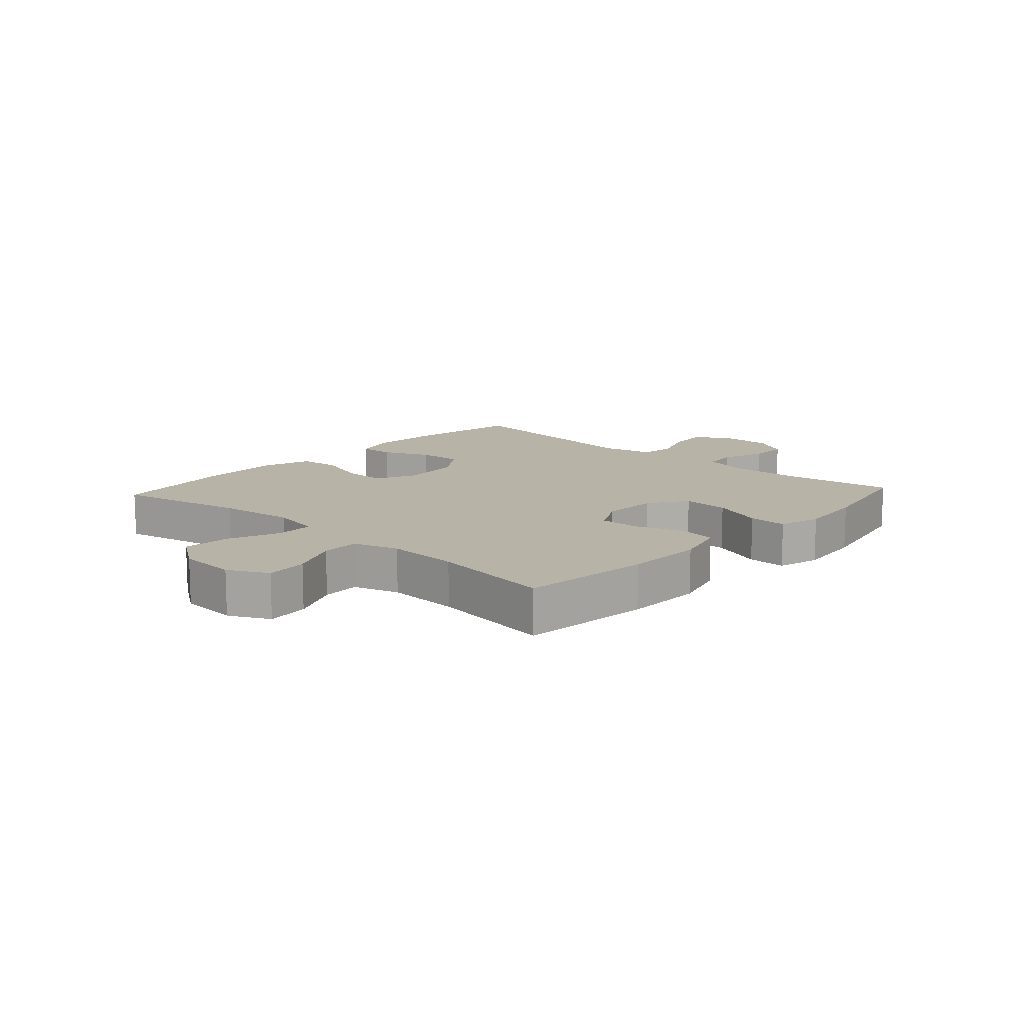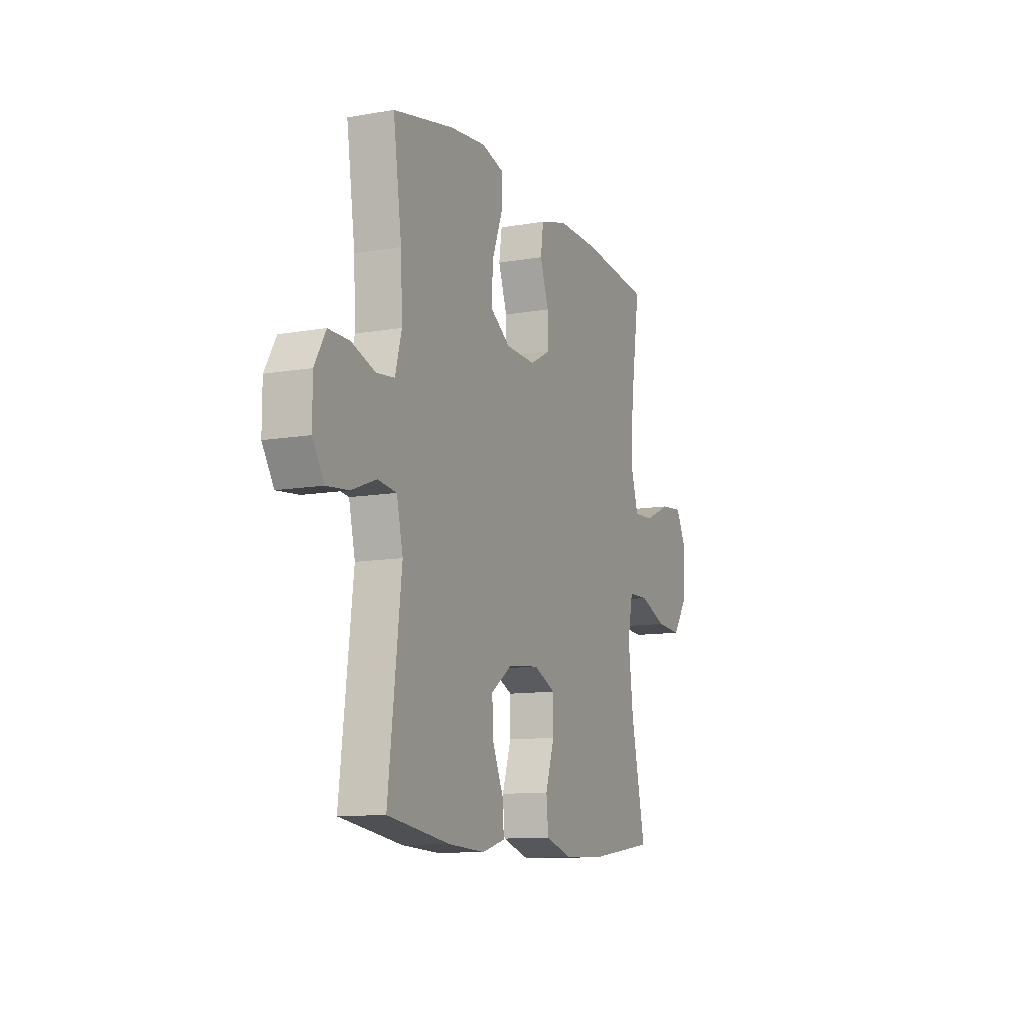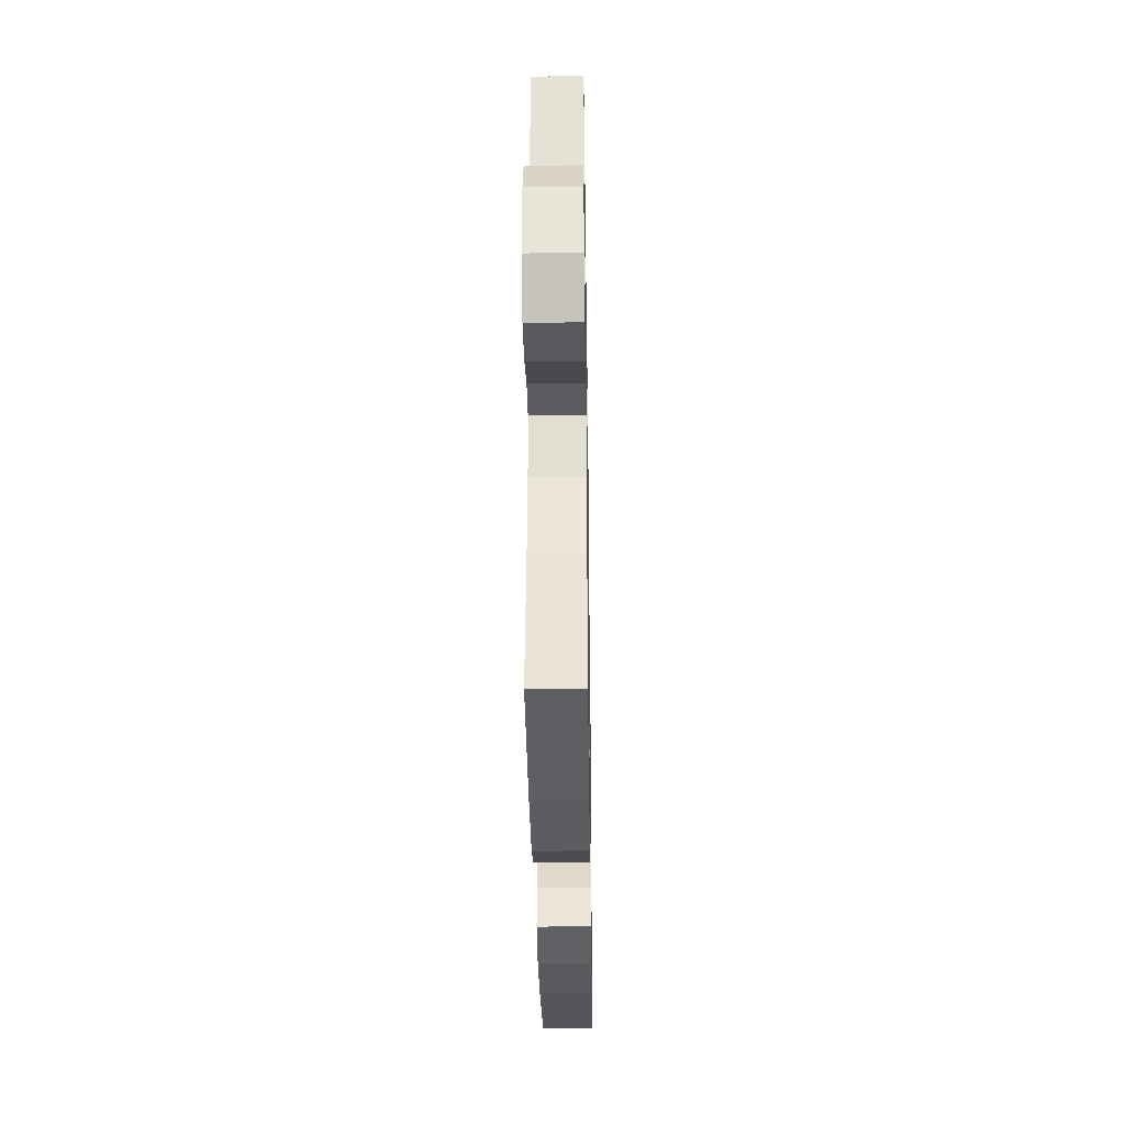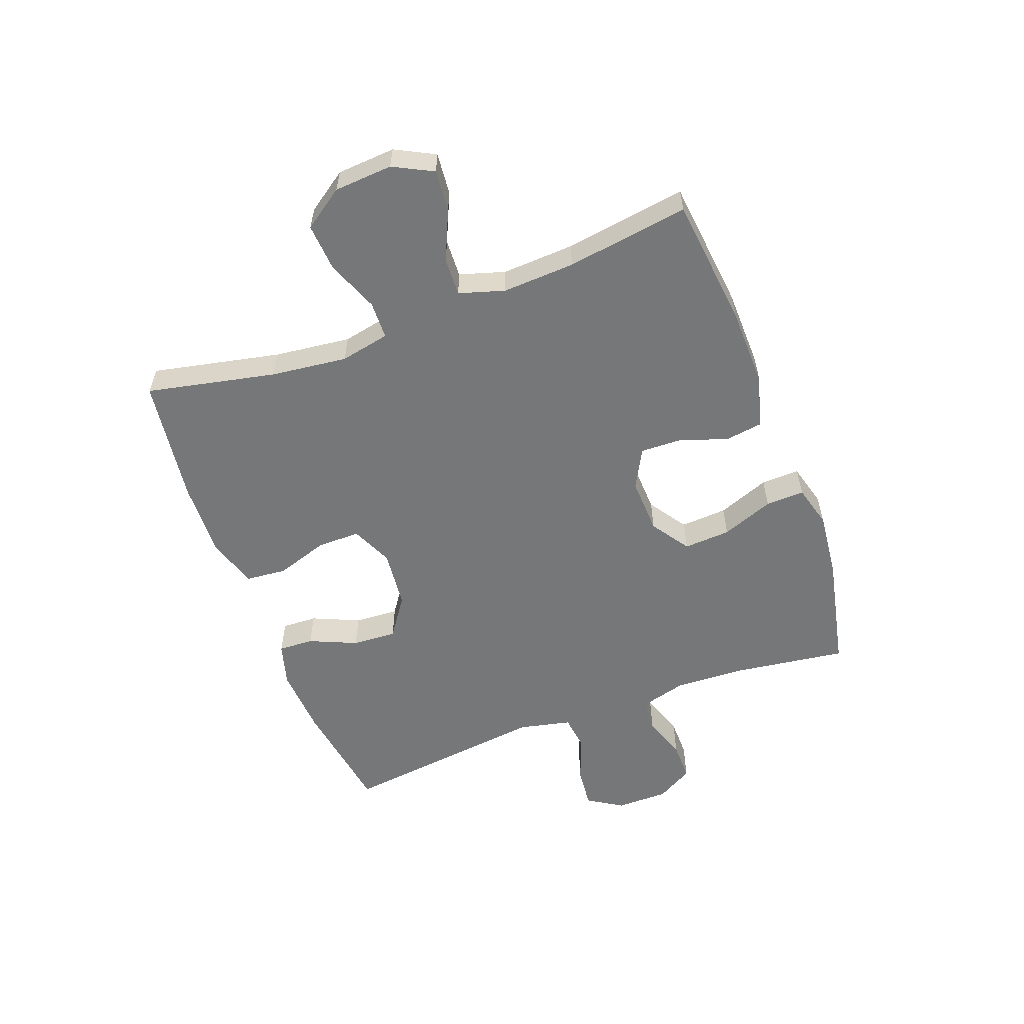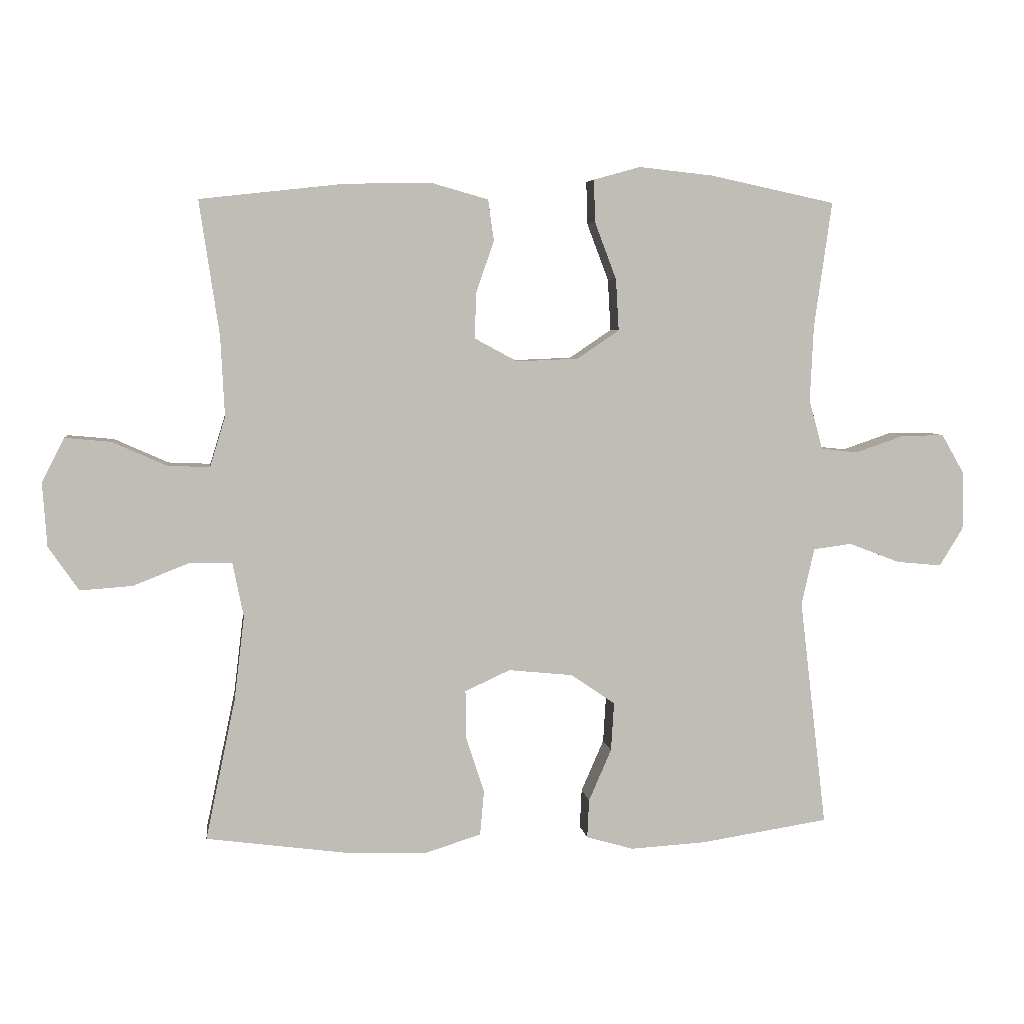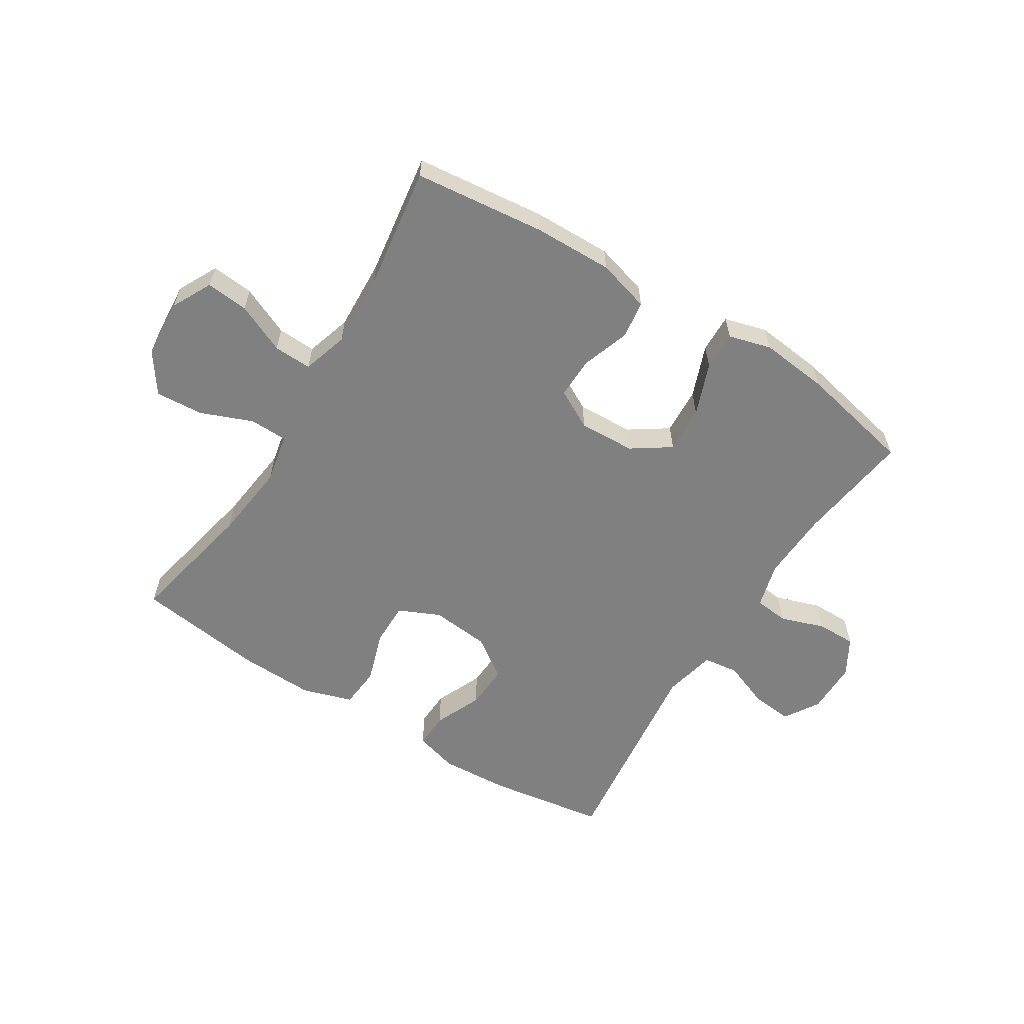
<metadata>
{"format":"obj","ext":"obj","renderer":"f3d","projection":"perspective","resolution":1024,"background":"white","views":[{"elev":12.7,"azim":-47.6,"up":"+Y"},{"elev":-11.0,"azim":113.5,"up":"+Z"},{"elev":-33.9,"azim":-89.1,"up":"+Z"},{"elev":-57.1,"azim":-69.5,"up":"+Y"},{"elev":5.3,"azim":-7.4,"up":"+Z"},{"elev":-60.0,"azim":-32.0,"up":"+Y"}]}
</metadata>
<code>
o path340
v -0.4679 0.0375 0.2849
v -0.4618 0.0375 0.1603
v -0.4858 0.0375 0.08208
v -0.5512 0.0375 0.08475
v -0.6357 0.0375 0.1225
v -0.7083 0.0375 0.1294
v -0.7432 0.0375 0.06125
v -0.7364 0.0375 -0.03928
v -0.6889 0.0375 -0.1079
v -0.6072 0.0375 -0.1021
v -0.518 0.0375 -0.06677
v -0.4534 0.0375 -0.0684
v -0.4363 0.0375 -0.1531
v -0.4521 0.0375 -0.2849
v -0.4989 0.0375 -0.5062
v -0.2808 0.0375 -0.5357
v -0.1501 0.0375 -0.54
v -0.06391 0.0375 -0.5127
v -0.0574 0.0375 -0.4425
v -0.08639 0.0375 -0.3536
v -0.08697 0.0375 -0.2796
v -0.01624 0.0375 -0.2472
v 0.08461 0.0375 -0.2575
v 0.1533 0.0375 -0.3051
v 0.1487 0.0375 -0.381
v 0.1131 0.0375 -0.4624
v 0.1103 0.0375 -0.523
v 0.1845 0.0375 -0.5441
v 0.3029 0.0375 -0.5371
v 0.5031 0.0375 -0.5062
v 0.4609 0.0375 -0.1491
v 0.4809 0.0375 -0.06004
v 0.5412 0.0375 -0.05218
v 0.621 0.0375 -0.0828
v 0.6914 0.0375 -0.08955
v 0.7286 0.0375 -0.02985
v 0.7285 0.0375 0.05976
v 0.6923 0.0375 0.123
v 0.6252 0.0375 0.1224
v 0.5494 0.0375 0.09649
v 0.4913 0.0375 0.1027
v 0.4702 0.0375 0.1806
v 0.4756 0.0375 0.2987
v 0.5031 0.0375 0.4955
v 0.3071 0.0375 0.5373
v 0.191 0.0375 0.5497
v 0.1178 0.0375 0.5296
v 0.1196 0.0375 0.4632
v 0.1535 0.0375 0.3737
v 0.1582 0.0375 0.2932
v 0.09236 0.0375 0.2486
v -0.004088 0.0375 0.2447
v -0.07104 0.0375 0.2809
v -0.069 0.0375 0.3518
v -0.04081 0.0375 0.4335
v -0.04991 0.0375 0.4975
v -0.1399 0.0375 0.523
v -0.2748 0.0375 0.5202
v -0.4989 0.0375 0.4955
v -0.4679 -0.0375 0.2849
v -0.4618 -0.0375 0.1603
v -0.4858 -0.0375 0.08208
v -0.5512 -0.0375 0.08475
v -0.6357 -0.0375 0.1225
v -0.7083 -0.0375 0.1294
v -0.7432 -0.0375 0.06125
v -0.7364 -0.0375 -0.03928
v -0.6889 -0.0375 -0.1079
v -0.6072 -0.0375 -0.1021
v -0.518 -0.0375 -0.06677
v -0.4534 -0.0375 -0.0684
v -0.4363 -0.0375 -0.1531
v -0.4521 -0.0375 -0.2849
v -0.4989 -0.0375 -0.5062
v -0.2808 -0.0375 -0.5357
v -0.1501 -0.0375 -0.54
v -0.06391 -0.0375 -0.5127
v -0.0574 -0.0375 -0.4425
v -0.08639 -0.0375 -0.3536
v -0.08697 -0.0375 -0.2796
v -0.01624 -0.0375 -0.2472
v 0.08461 -0.0375 -0.2575
v 0.1533 -0.0375 -0.3051
v 0.1487 -0.0375 -0.381
v 0.1131 -0.0375 -0.4624
v 0.1103 -0.0375 -0.523
v 0.1845 -0.0375 -0.5441
v 0.3029 -0.0375 -0.5371
v 0.5031 -0.0375 -0.5062
v 0.4609 -0.0375 -0.1491
v 0.4809 -0.0375 -0.06004
v 0.5412 -0.0375 -0.05218
v 0.621 -0.0375 -0.0828
v 0.6914 -0.0375 -0.08955
v 0.7286 -0.0375 -0.02985
v 0.7285 -0.0375 0.05976
v 0.6923 -0.0375 0.123
v 0.6252 -0.0375 0.1224
v 0.5494 -0.0375 0.09649
v 0.4913 -0.0375 0.1027
v 0.4702 -0.0375 0.1806
v 0.4756 -0.0375 0.2987
v 0.5031 -0.0375 0.4955
v 0.3071 -0.0375 0.5373
v 0.191 -0.0375 0.5497
v 0.1178 -0.0375 0.5296
v 0.1196 -0.0375 0.4632
v 0.1535 -0.0375 0.3737
v 0.1582 -0.0375 0.2932
v 0.09236 -0.0375 0.2486
v -0.004088 -0.0375 0.2447
v -0.07104 -0.0375 0.2809
v -0.069 -0.0375 0.3518
v -0.04081 -0.0375 0.4335
v -0.04991 -0.0375 0.4975
v -0.1399 -0.0375 0.523
v -0.2748 -0.0375 0.5202
v -0.4989 -0.0375 0.4955
v 0.3071 0.0375 0.5373
v 0.191 0.0375 0.5497
v 0.1178 0.0375 0.5296
v 0.1178 0.0375 0.5296
v 0.1196 0.0375 0.4632
v -0.04991 0.0375 0.4975
v -0.04991 0.0375 0.4975
v -0.1399 0.0375 0.523
v -0.2748 0.0375 0.5202
v 0.5031 0.0375 0.4955
v 0.5031 0.0375 0.4955
v -0.4989 0.0375 0.4955
v -0.4989 0.0375 0.4955
v -0.04081 0.0375 0.4335
v 0.1535 0.0375 0.3737
v -0.069 0.0375 0.3518
v 0.4756 0.0375 0.2987
v -0.4679 0.0375 0.2849
v 0.1582 0.0375 0.2932
v -0.07104 0.0375 0.2809
v -0.07104 0.0375 0.2809
v 0.4702 0.0375 0.1806
v 0.09236 0.0375 0.2486
v -0.4618 0.0375 0.1603
v -0.004088 0.0375 0.2447
v 0.4913 0.0375 0.1027
v 0.4913 0.0375 0.1027
v -0.4858 0.0375 0.08208
v -0.4858 0.0375 0.08208
v -0.6357 0.0375 0.1225
v -0.7083 0.0375 0.1294
v -0.7083 0.0375 0.1294
v -0.7432 0.0375 0.06125
v 0.7285 0.0375 0.05976
v 0.6923 0.0375 0.123
v 0.6923 0.0375 0.123
v 0.6252 0.0375 0.1224
v -0.5512 0.0375 0.08475
v 0.5494 0.0375 0.09649
v -0.7364 0.0375 -0.03928
v 0.7286 0.0375 -0.02985
v 0.6914 0.0375 -0.08955
v 0.6914 0.0375 -0.08955
v -0.6889 0.0375 -0.1079
v 0.621 0.0375 -0.0828
v 0.5412 0.0375 -0.05218
v 0.4809 0.0375 -0.06004
v 0.4809 0.0375 -0.06004
v 0.4609 0.0375 -0.1491
v -0.518 0.0375 -0.06677
v -0.4534 0.0375 -0.0684
v -0.4534 0.0375 -0.0684
v -0.6072 0.0375 -0.1021
v -0.4363 0.0375 -0.1531
v -0.4521 0.0375 -0.2849
v -0.01624 0.0375 -0.2472
v 0.08461 0.0375 -0.2575
v -0.08697 0.0375 -0.2796
v -0.08697 0.0375 -0.2796
v 0.1533 0.0375 -0.3051
v -0.08639 0.0375 -0.3536
v 0.1487 0.0375 -0.381
v -0.0574 0.0375 -0.4425
v 0.1131 0.0375 -0.4624
v 0.5031 0.0375 -0.5062
v 0.5031 0.0375 -0.5062
v -0.06391 0.0375 -0.5127
v -0.06391 0.0375 -0.5127
v 0.1103 0.0375 -0.523
v 0.1103 0.0375 -0.523
v -0.4989 0.0375 -0.5062
v -0.4989 0.0375 -0.5062
v -0.1501 0.0375 -0.54
v -0.2808 0.0375 -0.5357
v 0.3029 0.0375 -0.5371
v 0.1845 0.0375 -0.5441
v 0.3071 -0.0375 0.5373
v 0.191 -0.0375 0.5497
v 0.1178 -0.0375 0.5296
v 0.1178 -0.0375 0.5296
v 0.1196 -0.0375 0.4632
v -0.04991 -0.0375 0.4975
v -0.04991 -0.0375 0.4975
v -0.1399 -0.0375 0.523
v -0.2748 -0.0375 0.5202
v 0.5031 -0.0375 0.4955
v 0.5031 -0.0375 0.4955
v -0.4989 -0.0375 0.4955
v -0.4989 -0.0375 0.4955
v -0.04081 -0.0375 0.4335
v 0.1535 -0.0375 0.3737
v -0.069 -0.0375 0.3518
v 0.4756 -0.0375 0.2987
v -0.4679 -0.0375 0.2849
v 0.1582 -0.0375 0.2932
v -0.07104 -0.0375 0.2809
v -0.07104 -0.0375 0.2809
v 0.4702 -0.0375 0.1806
v 0.09236 -0.0375 0.2486
v -0.4618 -0.0375 0.1603
v -0.004088 -0.0375 0.2447
v 0.4913 -0.0375 0.1027
v 0.4913 -0.0375 0.1027
v -0.4858 -0.0375 0.08208
v -0.4858 -0.0375 0.08208
v -0.6357 -0.0375 0.1225
v -0.7083 -0.0375 0.1294
v -0.7083 -0.0375 0.1294
v -0.7432 -0.0375 0.06125
v 0.7285 -0.0375 0.05976
v 0.6923 -0.0375 0.123
v 0.6923 -0.0375 0.123
v 0.6252 -0.0375 0.1224
v -0.5512 -0.0375 0.08475
v 0.5494 -0.0375 0.09649
v -0.7364 -0.0375 -0.03928
v 0.7286 -0.0375 -0.02985
v 0.6914 -0.0375 -0.08955
v 0.6914 -0.0375 -0.08955
v -0.6889 -0.0375 -0.1079
v 0.621 -0.0375 -0.0828
v 0.5412 -0.0375 -0.05218
v 0.4809 -0.0375 -0.06004
v 0.4809 -0.0375 -0.06004
v 0.4609 -0.0375 -0.1491
v -0.518 -0.0375 -0.06677
v -0.4534 -0.0375 -0.0684
v -0.4534 -0.0375 -0.0684
v -0.6072 -0.0375 -0.1021
v -0.4363 -0.0375 -0.1531
v -0.4521 -0.0375 -0.2849
v -0.01624 -0.0375 -0.2472
v 0.08461 -0.0375 -0.2575
v -0.08697 -0.0375 -0.2796
v -0.08697 -0.0375 -0.2796
v 0.1533 -0.0375 -0.3051
v -0.08639 -0.0375 -0.3536
v 0.1487 -0.0375 -0.381
v -0.0574 -0.0375 -0.4425
v 0.1131 -0.0375 -0.4624
v 0.5031 -0.0375 -0.5062
v 0.5031 -0.0375 -0.5062
v -0.06391 -0.0375 -0.5127
v -0.06391 -0.0375 -0.5127
v 0.1103 -0.0375 -0.523
v 0.1103 -0.0375 -0.523
v -0.4989 -0.0375 -0.5062
v -0.4989 -0.0375 -0.5062
v -0.1501 -0.0375 -0.54
v -0.2808 -0.0375 -0.5357
v 0.3029 -0.0375 -0.5371
v 0.1845 -0.0375 -0.5441
f 245 218 222
f 244 232 247
f 248 252 245
f 213 211 209
f 239 233 240
f 250 251 217
f 245 214 218
f 269 256 270
f 219 250 217
f 212 203 206
f 236 235 239
f 213 220 216
f 231 239 228
f 228 239 235
f 257 267 261
f 213 216 211
f 249 252 248
f 267 255 268
f 195 209 211
f 210 208 202
f 258 270 256
f 233 239 231
f 212 214 203
f 251 241 217
f 218 214 212
f 263 270 258
f 220 240 233
f 202 208 200
f 245 219 214
f 243 254 269
f 209 196 199
f 243 269 259
f 234 224 227
f 245 222 244
f 222 232 244
f 254 243 251
f 231 228 229
f 209 195 196
f 227 224 225
f 247 232 234
f 232 224 234
f 217 220 213
f 245 250 219
f 203 210 202
f 199 196 197
f 195 211 204
f 268 255 249
f 255 267 257
f 249 255 252
f 256 269 254
f 241 220 217
f 241 240 220
f 251 243 241
f 247 234 238
f 268 249 265
f 252 250 245
f 203 214 210
f 45 46 105 104
f 46 122 198 105
f 47 48 107 106
f 125 57 116 201
f 57 58 117 116
f 129 45 104 205
f 58 131 207 117
f 55 56 115 114
f 48 49 108 107
f 54 55 114 113
f 43 44 103 102
f 59 1 60 118
f 49 50 109 108
f 139 54 113 215
f 42 43 102 101
f 50 51 110 109
f 1 2 61 60
f 52 53 112 111
f 51 52 111 110
f 145 42 101 221
f 2 147 223 61
f 5 150 226 64
f 6 7 66 65
f 37 154 230 96
f 38 39 98 97
f 4 5 64 63
f 39 40 99 98
f 40 41 100 99
f 3 4 63 62
f 7 8 67 66
f 36 37 96 95
f 161 36 95 237
f 8 9 68 67
f 34 35 94 93
f 33 34 93 92
f 166 33 92 242
f 31 32 91 90
f 11 170 246 70
f 10 11 70 69
f 9 10 69 68
f 12 13 72 71
f 13 14 73 72
f 22 23 82 81
f 177 22 81 253
f 23 24 83 82
f 20 21 80 79
f 24 25 84 83
f 19 20 79 78
f 25 26 85 84
f 184 31 90 260
f 186 19 78 262
f 26 188 264 85
f 14 190 266 73
f 17 18 77 76
f 16 17 76 75
f 15 16 75 74
f 29 30 89 88
f 28 29 88 87
f 27 28 87 86
f 169 146 142
f 168 171 156
f 172 169 176
f 137 133 135
f 163 164 157
f 174 141 175
f 169 142 138
f 193 194 180
f 143 141 174
f 136 130 127
f 160 163 159
f 137 140 144
f 155 152 163
f 152 159 163
f 181 185 191
f 137 135 140
f 173 172 176
f 191 192 179
f 119 135 133
f 134 126 132
f 182 180 194
f 157 155 163
f 136 127 138
f 175 141 165
f 142 136 138
f 187 182 194
f 144 157 164
f 126 124 132
f 169 138 143
f 167 193 178
f 133 123 120
f 167 183 193
f 158 151 148
f 169 168 146
f 146 168 156
f 178 175 167
f 155 153 152
f 133 120 119
f 151 149 148
f 171 158 156
f 156 158 148
f 141 137 144
f 169 143 174
f 127 126 134
f 123 121 120
f 119 128 135
f 192 173 179
f 179 181 191
f 173 176 179
f 180 178 193
f 165 141 144
f 165 144 164
f 175 165 167
f 171 162 158
f 192 189 173
f 176 169 174
f 127 134 138

</code>
